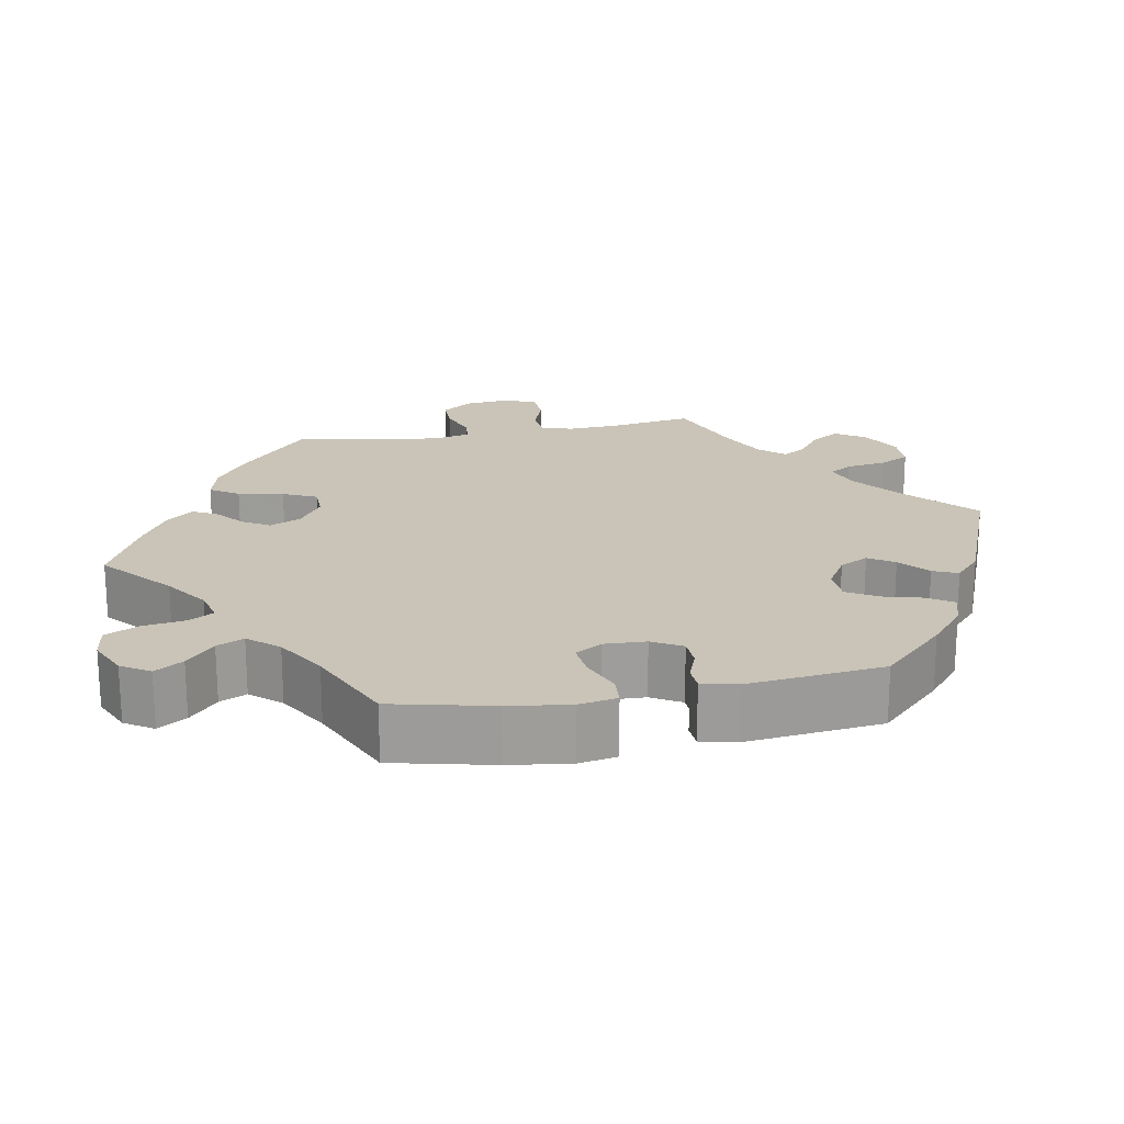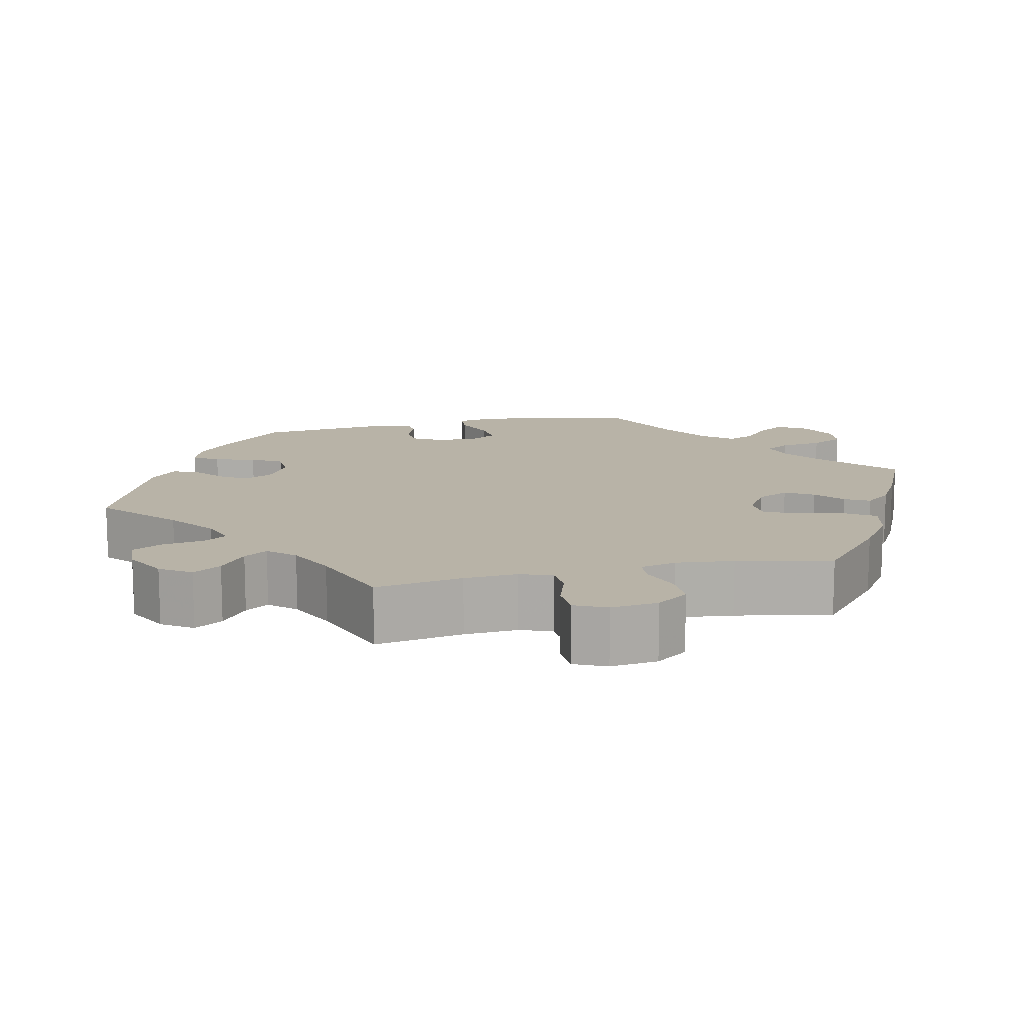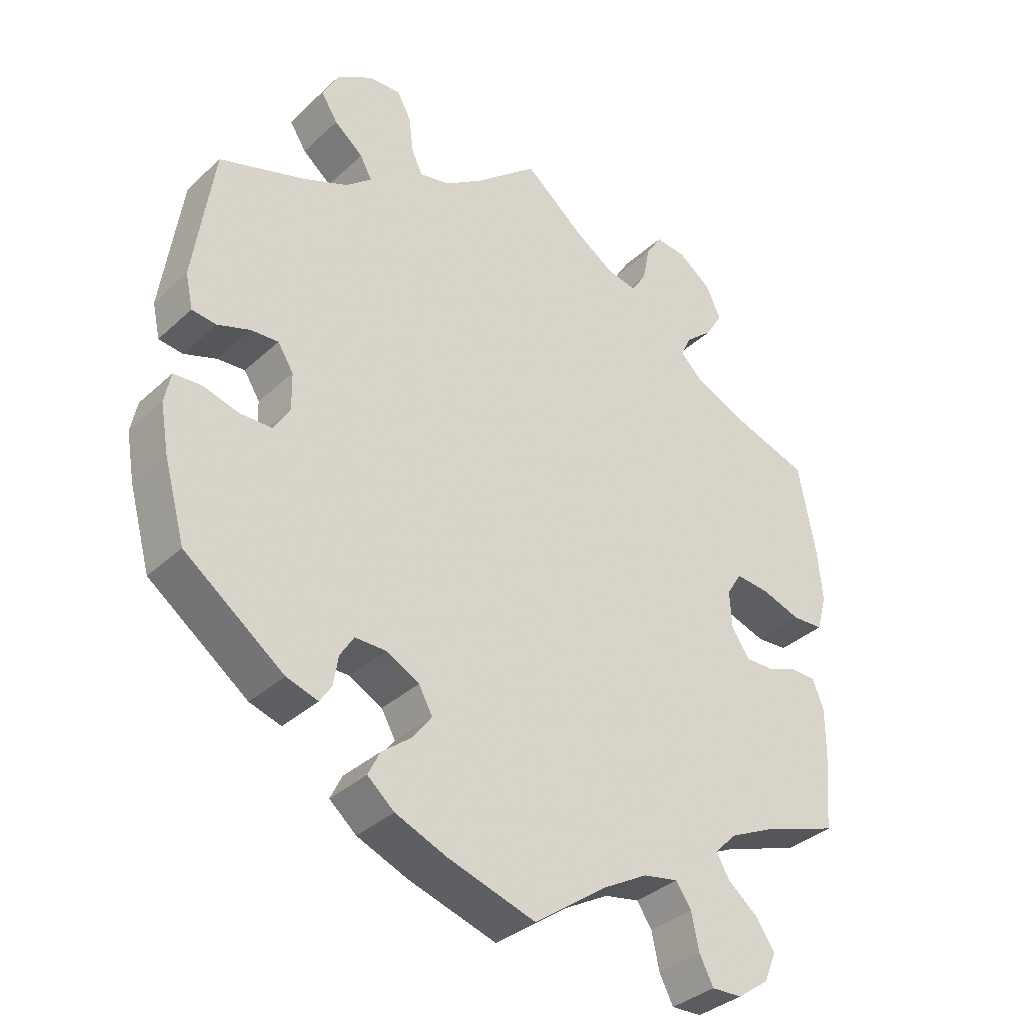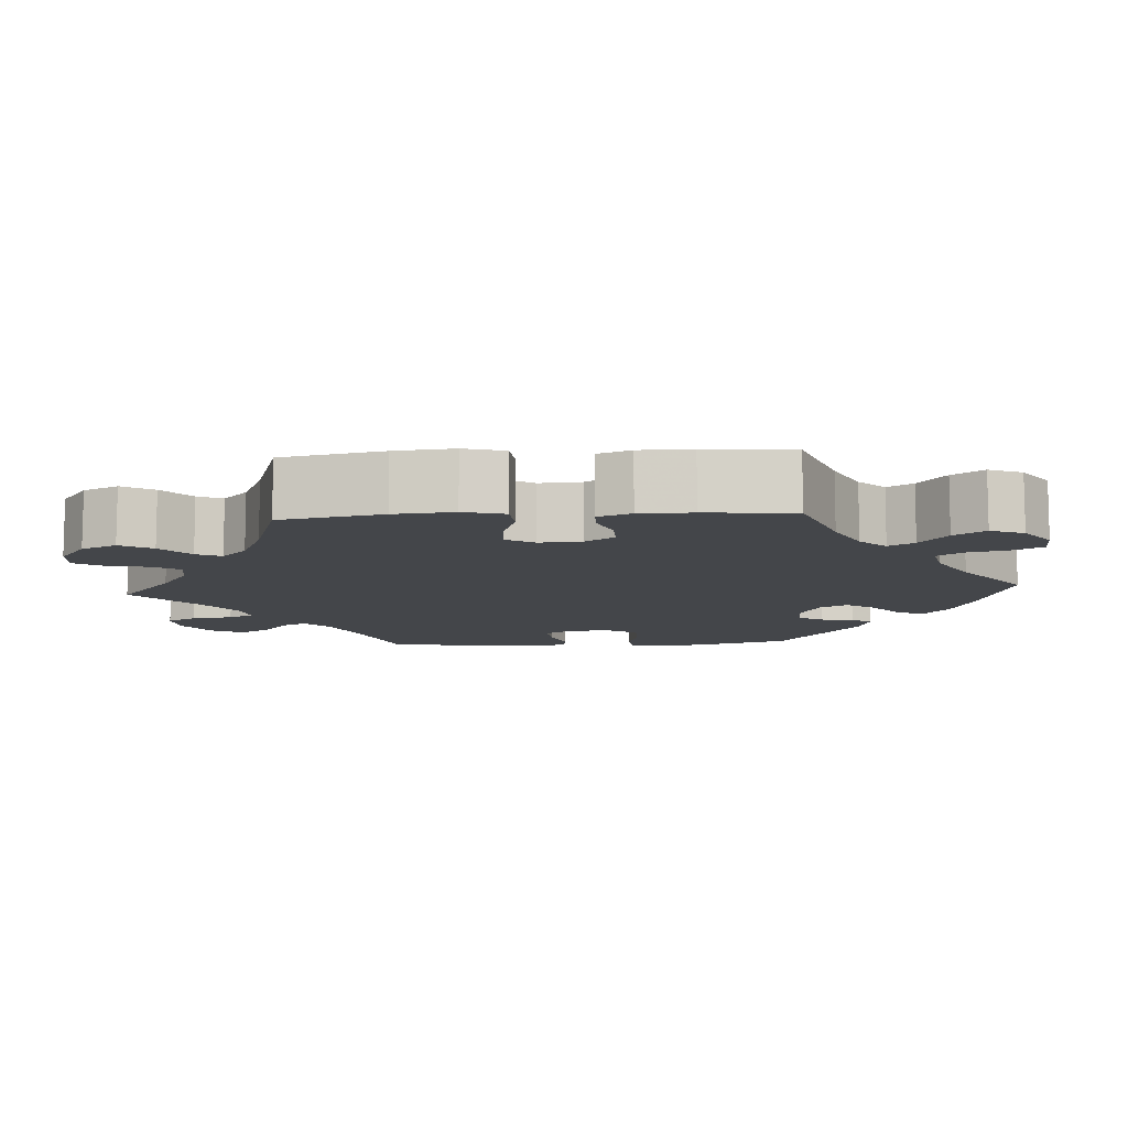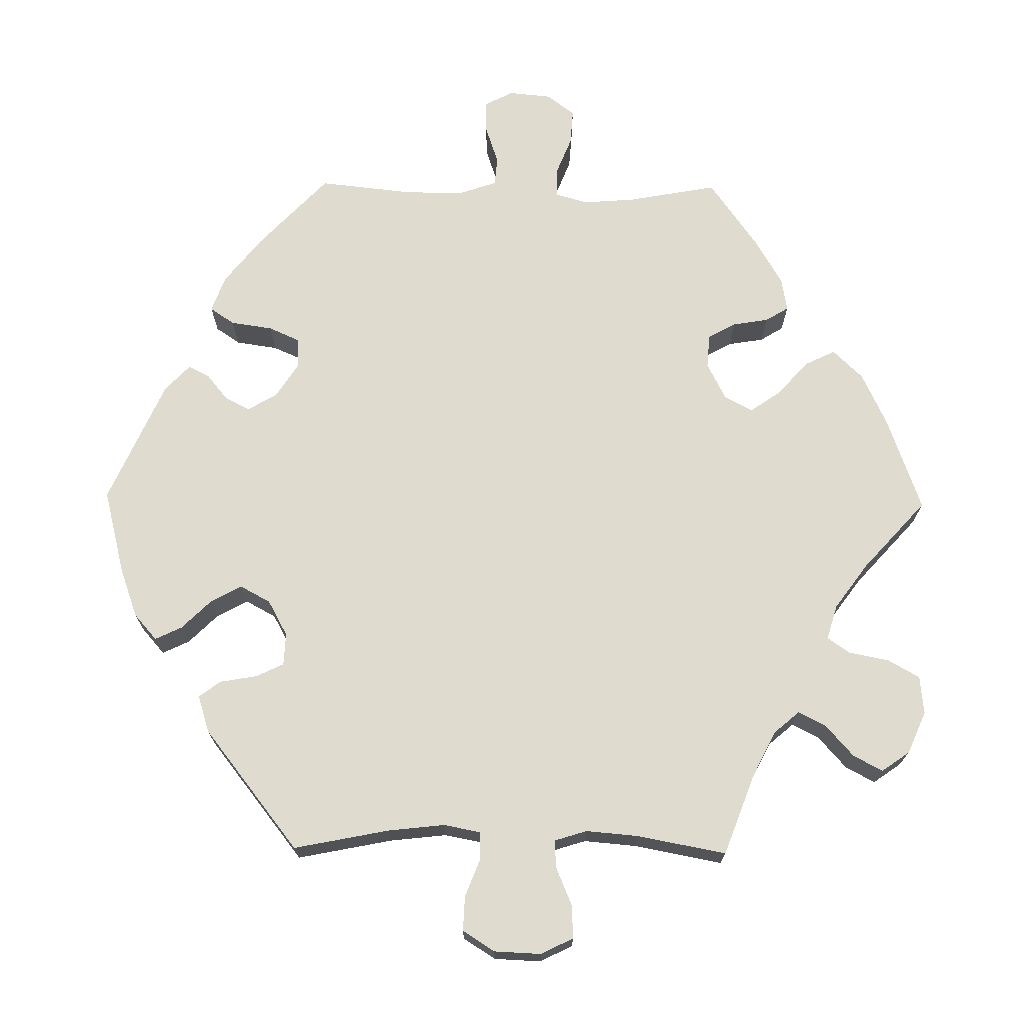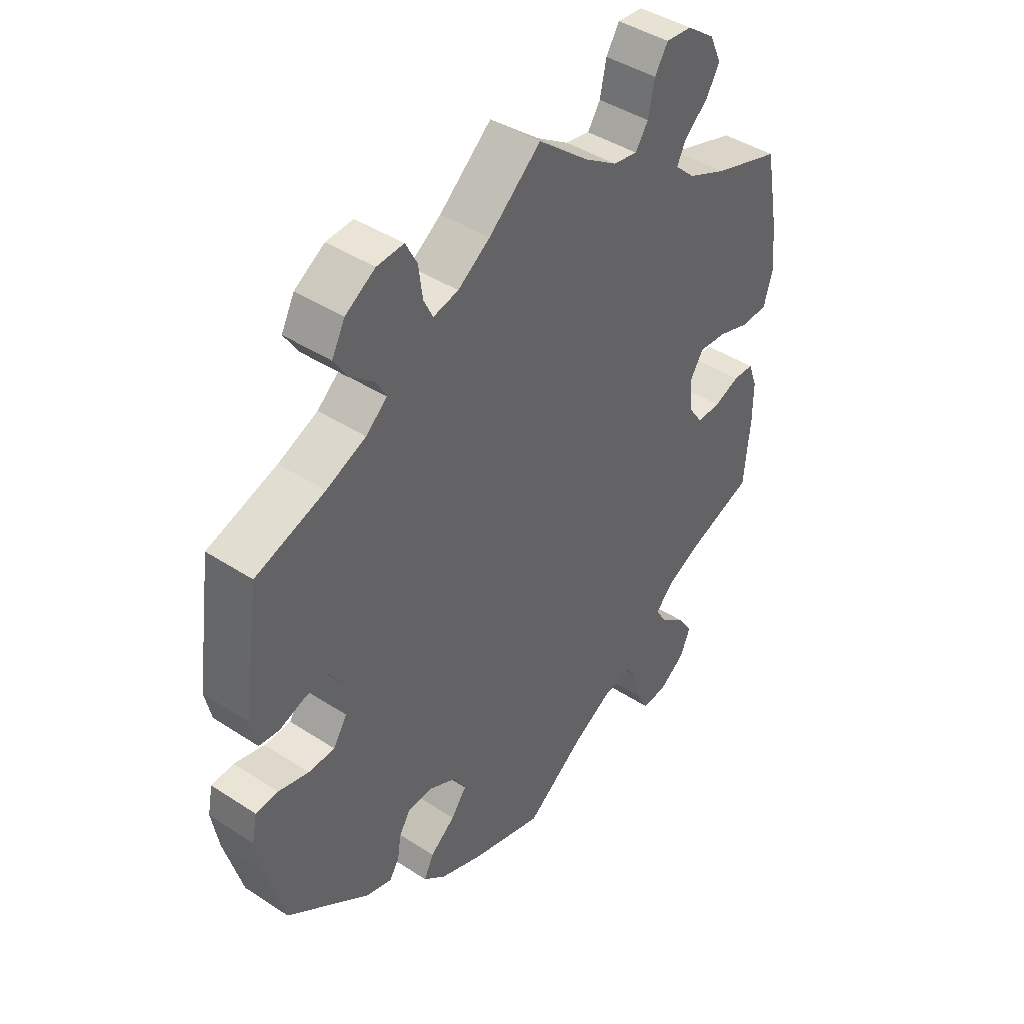
<metadata>
{"format":"obj","ext":"obj","renderer":"f3d","projection":"perspective","resolution":1024,"background":"white","views":[{"elev":19.9,"azim":-160.6,"up":"+Y"},{"elev":12.9,"azim":17.1,"up":"+Y"},{"elev":-35.5,"azim":-39.8,"up":"+Z"},{"elev":-9.8,"azim":93.9,"up":"+Y"},{"elev":70.3,"azim":-29.3,"up":"+Y"},{"elev":42.9,"azim":-52.2,"up":"+Z"}]}
</metadata>
<code>
v 0.088 0.07 0.506
v 0.145 0.07 0.469
v 0.188 0.07 0.461
v 0.21 0.07 0.495
v 0.221 0.07 0.549
v 0.244 0.07 0.586
v 0.289 0.07 0.582
v 0.338 0.07 0.546
v 0.359 0.07 0.5
v 0.335 0.07 0.459
v 0.294 0.07 0.423
v 0.279 0.07 0.391
v 0.314 0.07 0.358
v 0.382 0.07 0.328
v 0.5 0.07 0.29
v 0.525 0.07 0.158
v 0.532 0.07 0.081
v 0.517 0.07 0.028
v 0.472 0.07 0.025
v 0.414 0.07 0.044
v 0.365 0.07 0.048
v 0.343 0.07 0.012
v 0.346 0.07 -0.043
v 0.372 0.07 -0.081
v 0.414 0.07 -0.08
v 0.459 0.07 -0.063
v 0.495 0.07 -0.064
v 0.511 0.07 -0.107
v 0.511 0.07 -0.175
v 0.501 0.07 -0.289
v 0.388 0.07 -0.329
v 0.325 0.07 -0.359
v 0.293 0.07 -0.392
v 0.312 0.07 -0.425
v 0.356 0.07 -0.46
v 0.383 0.07 -0.5
v 0.365 0.07 -0.543
v 0.319 0.07 -0.576
v 0.275 0.07 -0.578
v 0.255 0.07 -0.539
v 0.244 0.07 -0.486
v 0.222 0.07 -0.454
v 0.171 0.07 -0.464
v 0.104 0.07 -0.502
v 0 0.07 -0.578
v -0.128 0.07 -0.539
v -0.202 0.07 -0.509
v -0.241 0.07 -0.476
v -0.224 0.07 -0.441
v -0.18 0.07 -0.406
v -0.153 0.07 -0.369
v -0.173 0.07 -0.333
v -0.221 0.07 -0.308
v -0.266 0.07 -0.308
v -0.286 0.07 -0.34
v -0.293 0.07 -0.383
v -0.31 0.07 -0.409
v -0.356 0.07 -0.395
v -0.5 0.07 -0.289
v -0.531 0.07 -0.177
v -0.543 0.07 -0.109
v -0.534 0.07 -0.064
v -0.495 0.07 -0.061
v -0.442 0.07 -0.075
v -0.396 0.07 -0.074
v -0.372 0.07 -0.035
v -0.373 0.07 0.019
v -0.396 0.07 0.055
v -0.436 0.07 0.052
v -0.483 0.07 0.035
v -0.518 0.07 0.039
v -0.529 0.07 0.089
v -0.5 0.07 0.289
v -0.379 0.07 0.33
v -0.31 0.07 0.36
v -0.273 0.07 0.392
v -0.29 0.07 0.424
v -0.332 0.07 0.458
v -0.356 0.07 0.496
v -0.333 0.07 0.54
v -0.281 0.07 0.573
v -0.234 0.07 0.576
v -0.214 0.07 0.538
v -0.207 0.07 0.484
v -0.191 0.07 0.451
v -0.147 0.07 0.461
v -0.091 0.07 0.5
v 0 0.07 0.578
v 0.088 0 0.506
v 0.145 0 0.469
v 0.188 0 0.461
v 0.21 0 0.495
v 0.221 0 0.549
v 0.244 0 0.586
v 0.289 0 0.582
v 0.338 0 0.546
v 0.359 0 0.5
v 0.335 0 0.459
v 0.294 0 0.423
v 0.279 0 0.391
v 0.314 0 0.358
v 0.382 0 0.328
v 0.5 0 0.29
v 0.525 0 0.158
v 0.532 0 0.081
v 0.517 0 0.028
v 0.472 0 0.025
v 0.414 0 0.044
v 0.365 0 0.048
v 0.343 0 0.012
v 0.346 0 -0.043
v 0.372 0 -0.081
v 0.414 0 -0.08
v 0.459 0 -0.063
v 0.495 0 -0.064
v 0.511 0 -0.107
v 0.511 0 -0.175
v 0.501 0 -0.289
v 0.388 0 -0.329
v 0.325 0 -0.359
v 0.293 0 -0.392
v 0.312 0 -0.425
v 0.356 0 -0.46
v 0.383 0 -0.5
v 0.365 0 -0.543
v 0.319 0 -0.576
v 0.275 0 -0.578
v 0.255 0 -0.539
v 0.244 0 -0.486
v 0.222 0 -0.454
v 0.171 0 -0.464
v 0.104 0 -0.502
v 0 0 -0.578
v -0.128 0 -0.539
v -0.202 0 -0.509
v -0.241 0 -0.476
v -0.224 0 -0.441
v -0.18 0 -0.406
v -0.153 0 -0.369
v -0.173 0 -0.333
v -0.221 0 -0.308
v -0.266 0 -0.308
v -0.286 0 -0.34
v -0.293 0 -0.383
v -0.31 0 -0.409
v -0.356 0 -0.395
v -0.5 0 -0.289
v -0.531 0 -0.177
v -0.543 0 -0.109
v -0.534 0 -0.064
v -0.495 0 -0.061
v -0.442 0 -0.075
v -0.396 0 -0.074
v -0.372 0 -0.035
v -0.373 0 0.019
v -0.396 0 0.055
v -0.436 0 0.052
v -0.483 0 0.035
v -0.518 0 0.039
v -0.529 0 0.089
v -0.5 0 0.289
v -0.379 0 0.33
v -0.31 0 0.36
v -0.273 0 0.392
v -0.29 0 0.424
v -0.332 0 0.458
v -0.356 0 0.496
v -0.333 0 0.54
v -0.281 0 0.573
v -0.234 0 0.576
v -0.214 0 0.538
v -0.207 0 0.484
v -0.191 0 0.451
v -0.147 0 0.461
v -0.091 0 0.5
v 0 0 0.578
f 87 88 1
f 86 87 1 2
f 85 86 2 3
f 81 82 83 84
f 81 84 85
f 80 81 85
f 77 78 79 80
f 76 77 80 85
f 75 76 85 3
f 71 72 73 74
f 69 70 71 74
f 68 69 74 75
f 67 68 75 3
f 61 62 63 64
f 61 64 65
f 60 61 65
f 59 60 65
f 58 59 65 66
f 55 56 57 58
f 54 55 58 66
f 47 48 49 50
f 47 50 51
f 44 45 46 47
f 43 44 47 51
f 42 43 51 52
f 38 39 40 41
f 38 41 42
f 37 38 42
f 34 35 36 37
f 33 34 37 42
f 32 33 42 52
f 28 29 30 31
f 25 26 27 28
f 24 25 28 31
f 23 24 31 32
f 17 18 19 20
f 17 20 21
f 14 15 16 17
f 13 14 17 21
f 12 13 21 22
f 8 9 10 11
f 8 11 12
f 7 8 12
f 4 5 6 7
f 3 4 7 12
f 53 54 66 67
f 32 52 53 67
f 22 23 32 67
f 3 12 22 67
f 89 176 175
f 90 89 175 174
f 91 90 174 173
f 172 171 170 169
f 173 172 169
f 173 169 168
f 168 167 166 165
f 173 168 165 164
f 91 173 164 163
f 162 161 160 159
f 162 159 158 157
f 163 162 157 156
f 91 163 156 155
f 152 151 150 149
f 153 152 149
f 153 149 148
f 153 148 147
f 154 153 147 146
f 146 145 144 143
f 154 146 143 142
f 138 137 136 135
f 139 138 135
f 135 134 133 132
f 139 135 132 131
f 140 139 131 130
f 129 128 127 126
f 130 129 126
f 130 126 125
f 125 124 123 122
f 130 125 122 121
f 140 130 121 120
f 119 118 117 116
f 116 115 114 113
f 119 116 113 112
f 120 119 112 111
f 108 107 106 105
f 109 108 105
f 105 104 103 102
f 109 105 102 101
f 110 109 101 100
f 99 98 97 96
f 100 99 96
f 100 96 95
f 95 94 93 92
f 100 95 92 91
f 155 154 142 141
f 155 141 140 120
f 155 120 111 110
f 155 110 100 91
f 1 89 90 2
f 2 90 91 3
f 3 91 92 4
f 4 92 93 5
f 5 93 94 6
f 6 94 95 7
f 7 95 96 8
f 8 96 97 9
f 9 97 98 10
f 10 98 99 11
f 11 99 100 12
f 12 100 101 13
f 13 101 102 14
f 14 102 103 15
f 15 103 104 16
f 16 104 105 17
f 17 105 106 18
f 18 106 107 19
f 19 107 108 20
f 20 108 109 21
f 21 109 110 22
f 22 110 111 23
f 23 111 112 24
f 24 112 113 25
f 25 113 114 26
f 26 114 115 27
f 27 115 116 28
f 28 116 117 29
f 29 117 118 30
f 30 118 119 31
f 31 119 120 32
f 32 120 121 33
f 33 121 122 34
f 34 122 123 35
f 35 123 124 36
f 36 124 125 37
f 37 125 126 38
f 38 126 127 39
f 39 127 128 40
f 40 128 129 41
f 41 129 130 42
f 42 130 131 43
f 43 131 132 44
f 44 132 133 45
f 45 133 134 46
f 46 134 135 47
f 47 135 136 48
f 48 136 137 49
f 49 137 138 50
f 50 138 139 51
f 51 139 140 52
f 52 140 141 53
f 53 141 142 54
f 54 142 143 55
f 55 143 144 56
f 56 144 145 57
f 57 145 146 58
f 58 146 147 59
f 59 147 148 60
f 60 148 149 61
f 61 149 150 62
f 62 150 151 63
f 63 151 152 64
f 64 152 153 65
f 65 153 154 66
f 66 154 155 67
f 67 155 156 68
f 68 156 157 69
f 69 157 158 70
f 70 158 159 71
f 71 159 160 72
f 72 160 161 73
f 73 161 162 74
f 74 162 163 75
f 75 163 164 76
f 76 164 165 77
f 77 165 166 78
f 78 166 167 79
f 79 167 168 80
f 80 168 169 81
f 81 169 170 82
f 82 170 171 83
f 83 171 172 84
f 84 172 173 85
f 85 173 174 86
f 86 174 175 87
f 87 175 176 88
f 88 176 89 1

</code>
